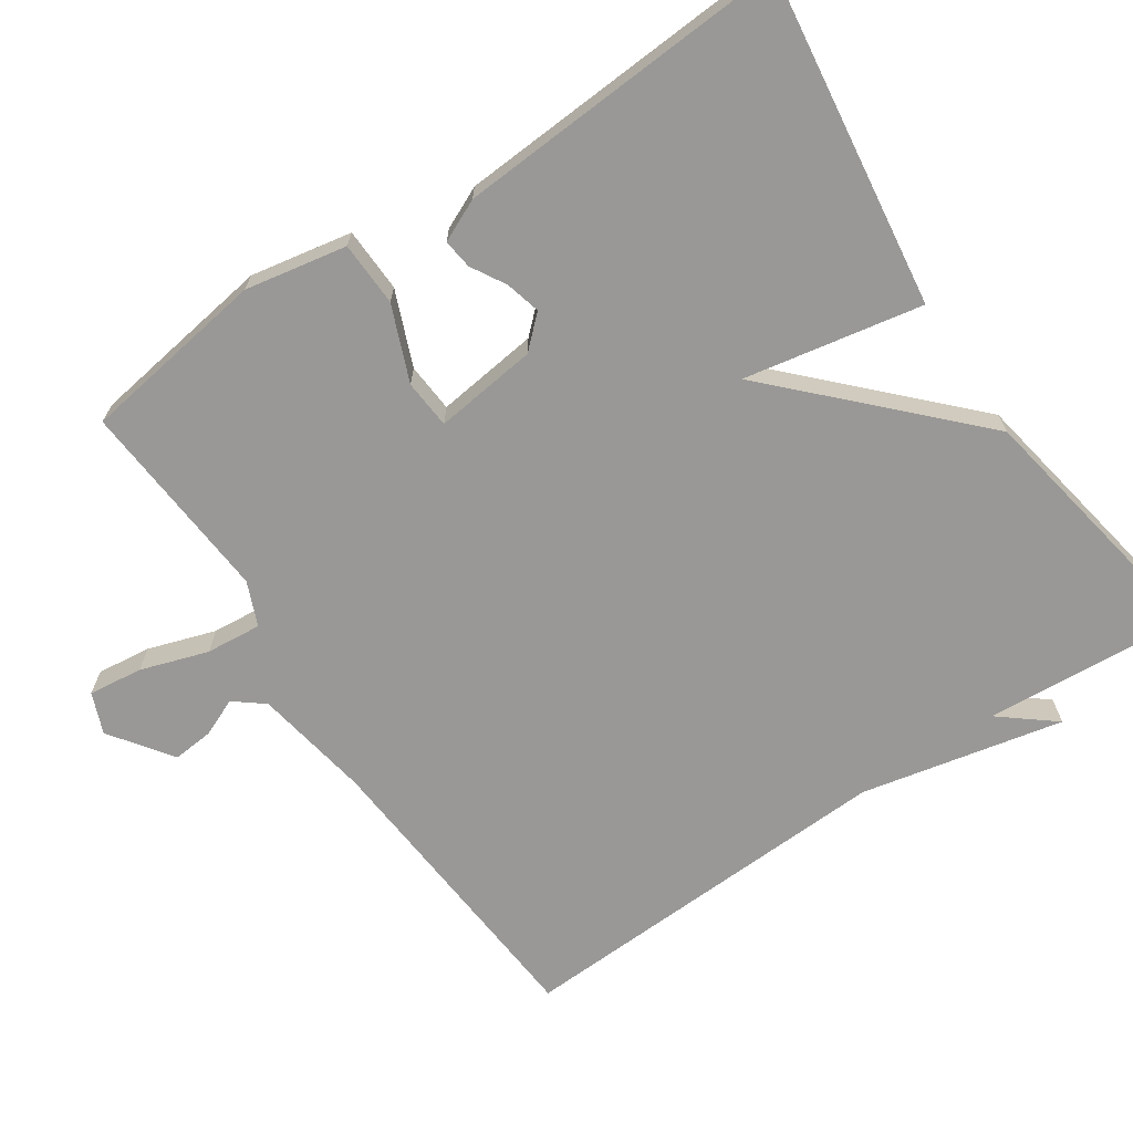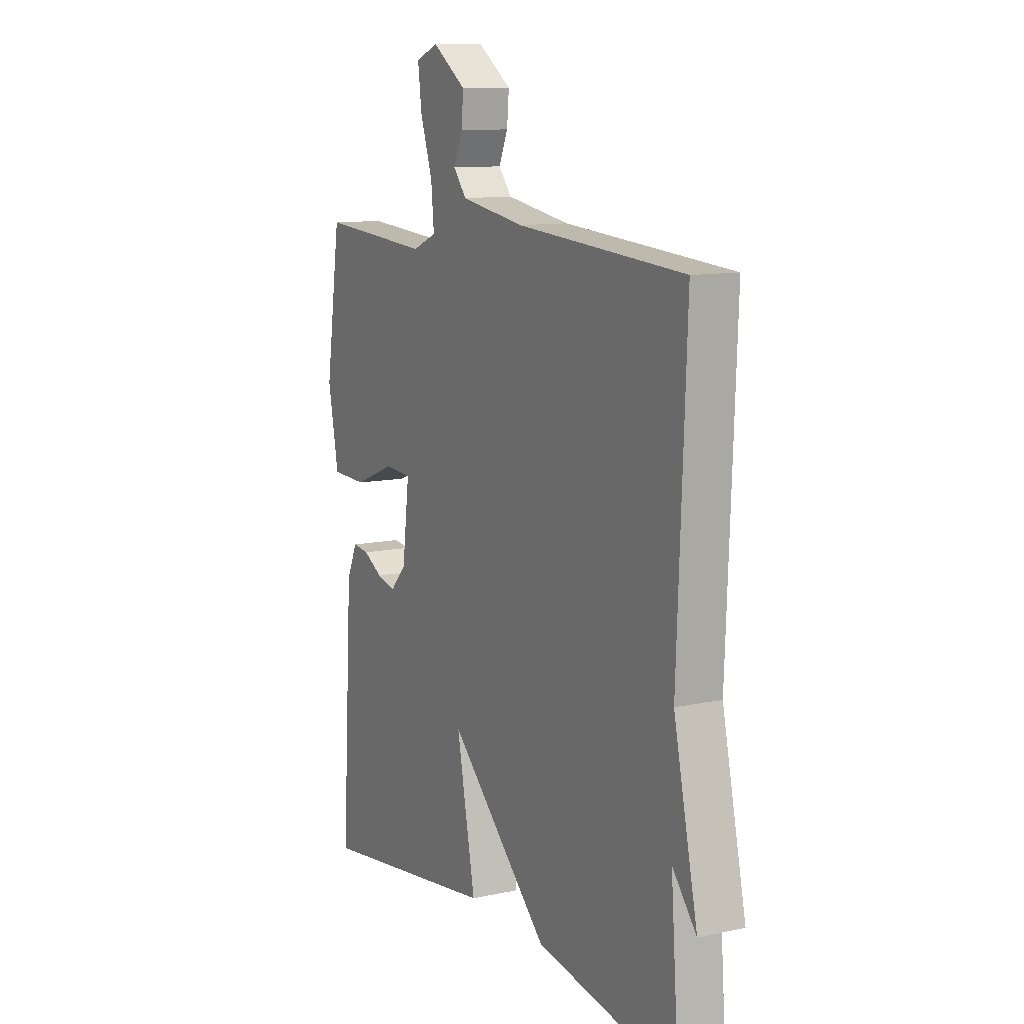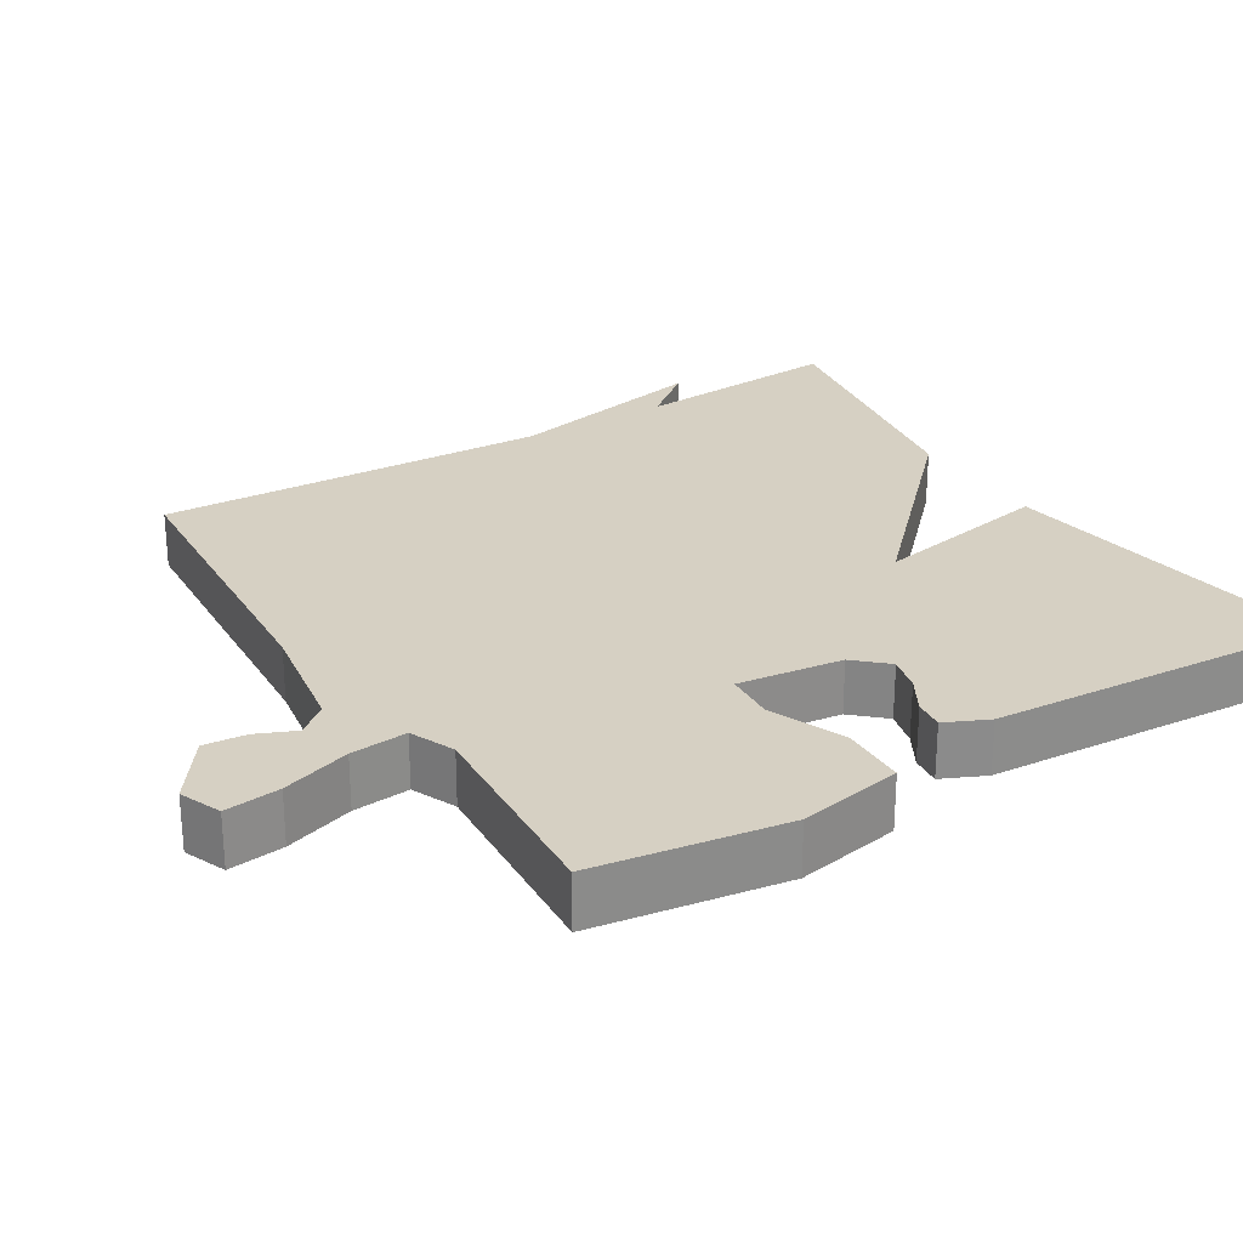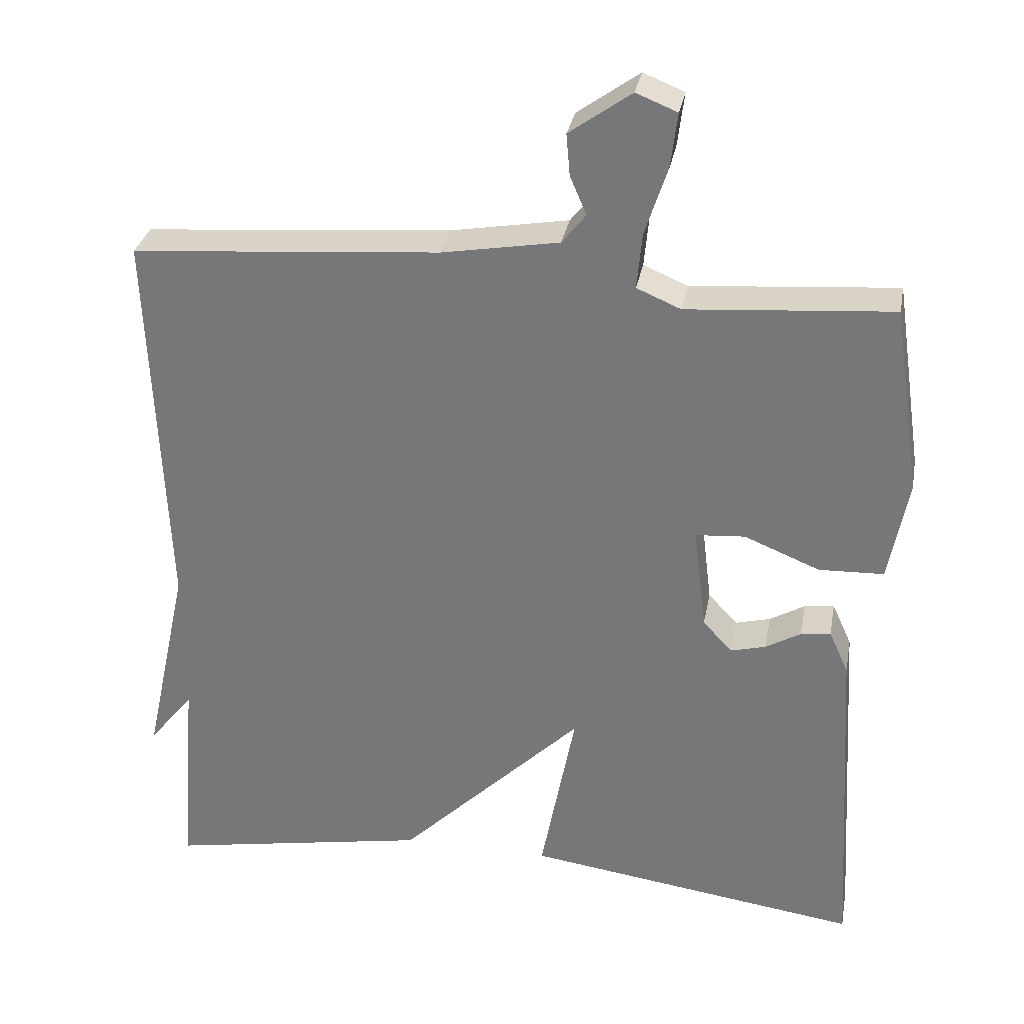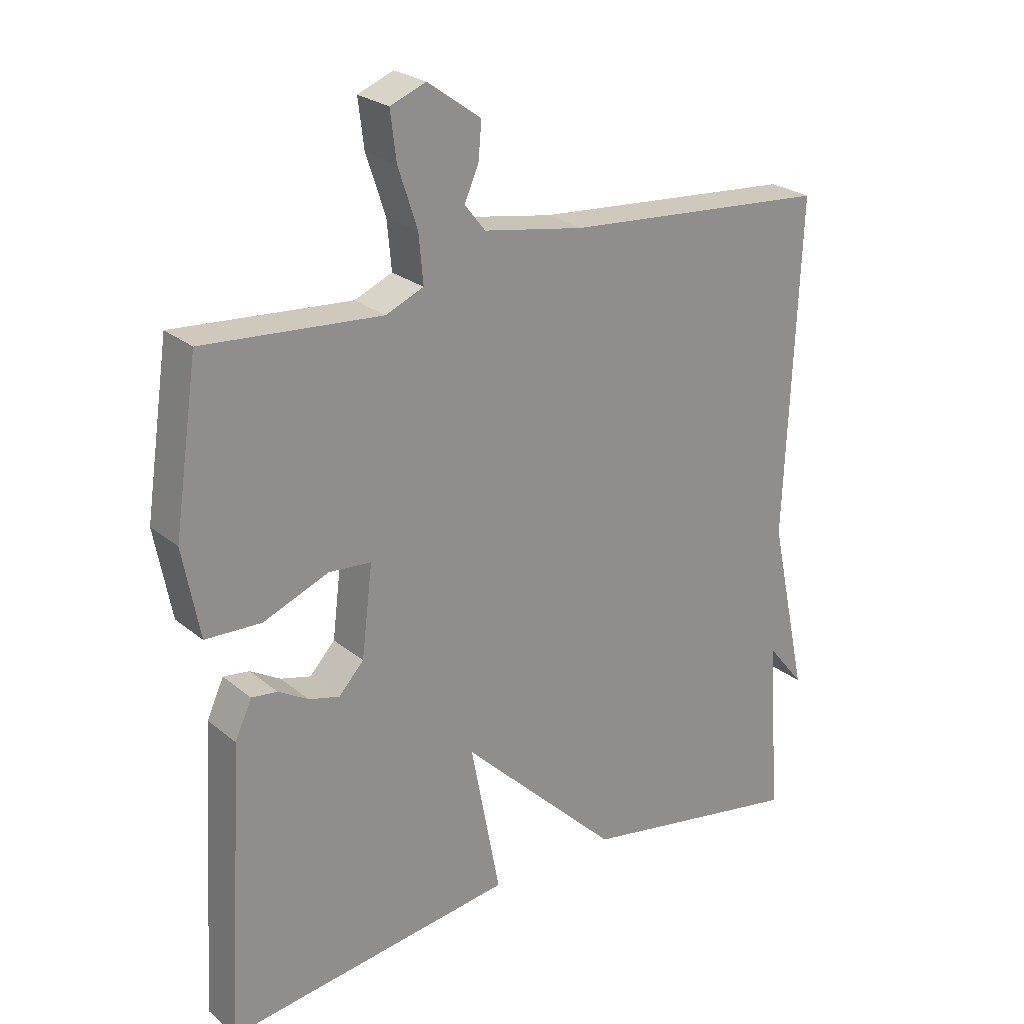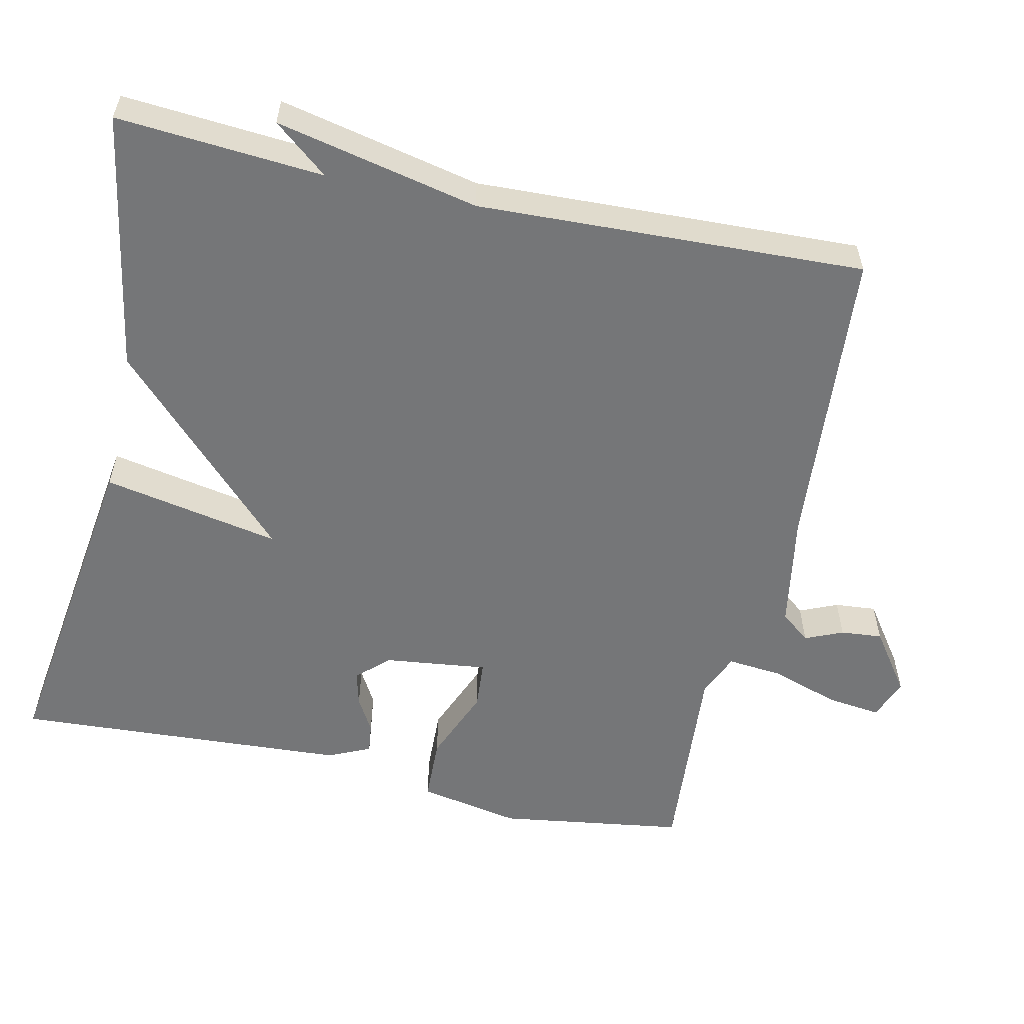
<metadata>
{"format":"obj","ext":"obj","renderer":"f3d","projection":"perspective","resolution":1024,"background":"white","views":[{"elev":-68.6,"azim":124.0,"up":"+Y"},{"elev":11.0,"azim":-118.2,"up":"+Z"},{"elev":26.5,"azim":58.2,"up":"+Y"},{"elev":31.1,"azim":10.4,"up":"+Z"},{"elev":24.7,"azim":142.7,"up":"+Z"},{"elev":-56.8,"azim":-102.5,"up":"+Y"}]}
</metadata>
<code>
v 0.5 0.07 0.5
v 0.537 0.07 0.249
v 0.511 0.07 0.112
v 0.424 0.07 0.109
v 0.323 0.07 0.15
v 0.257 0.07 0.145
v 0.274 0.07 0.006
v 0.313 0.07 -0.036
v 0.36 0.07 -0.024
v 0.407 0.07 0.003
v 0.447 0.07 0.008
v 0.473 0.07 -0.049
v 0.5 0.07 -0.5
v 0.051 0.07 -0.438
v 0.097 0.07 -0.198
v -0.149 0.07 -0.438
v -0.5 0.07 -0.5
v -0.479 0.07 -0.222
v -0.538 0.07 -0.295
v -0.479 0.07 -0.022
v -0.5 0.07 0.5
v -0.088 0.07 0.532
v 0.069 0.07 0.559
v 0.101 0.07 0.599
v 0.079 0.07 0.65
v 0.074 0.07 0.706
v 0.157 0.07 0.765
v 0.212 0.07 0.743
v 0.203 0.07 0.67
v 0.173 0.07 0.579
v 0.166 0.07 0.504
v 0.225 0.07 0.479
v 0.5 0 0.5
v 0.537 0 0.249
v 0.511 0 0.112
v 0.424 0 0.109
v 0.323 0 0.15
v 0.257 0 0.145
v 0.274 0 0.006
v 0.313 0 -0.036
v 0.36 0 -0.024
v 0.407 0 0.003
v 0.447 0 0.008
v 0.473 0 -0.049
v 0.5 0 -0.5
v 0.051 0 -0.438
v 0.097 0 -0.198
v -0.149 0 -0.438
v -0.5 0 -0.5
v -0.479 0 -0.222
v -0.538 0 -0.295
v -0.479 0 -0.022
v -0.5 0 0.5
v -0.088 0 0.532
v 0.069 0 0.559
v 0.101 0 0.599
v 0.079 0 0.65
v 0.074 0 0.706
v 0.157 0 0.765
v 0.212 0 0.743
v 0.203 0 0.67
v 0.173 0 0.579
v 0.166 0 0.504
v 0.225 0 0.479
f 28 29 30
f 27 28 30
f 26 27 30
f 25 26 30
f 24 25 30
f 23 24 30 31
f 22 23 31
f 22 31 32
f 21 22 32
f 20 21 32
f 18 19 20
f 15 16 17 18
f 15 18 20 32
f 13 14 15
f 12 13 15
f 11 12 15
f 10 11 15
f 9 10 15
f 8 9 15
f 7 8 15
f 6 7 15
f 3 4 5
f 2 3 5
f 1 2 5
f 32 1 5
f 32 5 6
f 6 15 32
f 62 61 60
f 62 60 59
f 62 59 58
f 62 58 57
f 62 57 56
f 63 62 56 55
f 63 55 54
f 64 63 54
f 64 54 53
f 64 53 52
f 52 51 50
f 50 49 48 47
f 64 52 50 47
f 47 46 45
f 47 45 44
f 47 44 43
f 47 43 42
f 47 42 41
f 47 41 40
f 47 40 39
f 47 39 38
f 37 36 35
f 37 35 34
f 37 34 33
f 37 33 64
f 38 37 64
f 64 47 38
f 1 33 34 2
f 2 34 35 3
f 3 35 36 4
f 4 36 37 5
f 5 37 38 6
f 6 38 39 7
f 7 39 40 8
f 8 40 41 9
f 9 41 42 10
f 10 42 43 11
f 11 43 44 12
f 12 44 45 13
f 13 45 46 14
f 14 46 47 15
f 15 47 48 16
f 16 48 49 17
f 17 49 50 18
f 18 50 51 19
f 19 51 52 20
f 20 52 53 21
f 21 53 54 22
f 22 54 55 23
f 23 55 56 24
f 24 56 57 25
f 25 57 58 26
f 26 58 59 27
f 27 59 60 28
f 28 60 61 29
f 29 61 62 30
f 30 62 63 31
f 31 63 64 32
f 32 64 33 1

</code>
